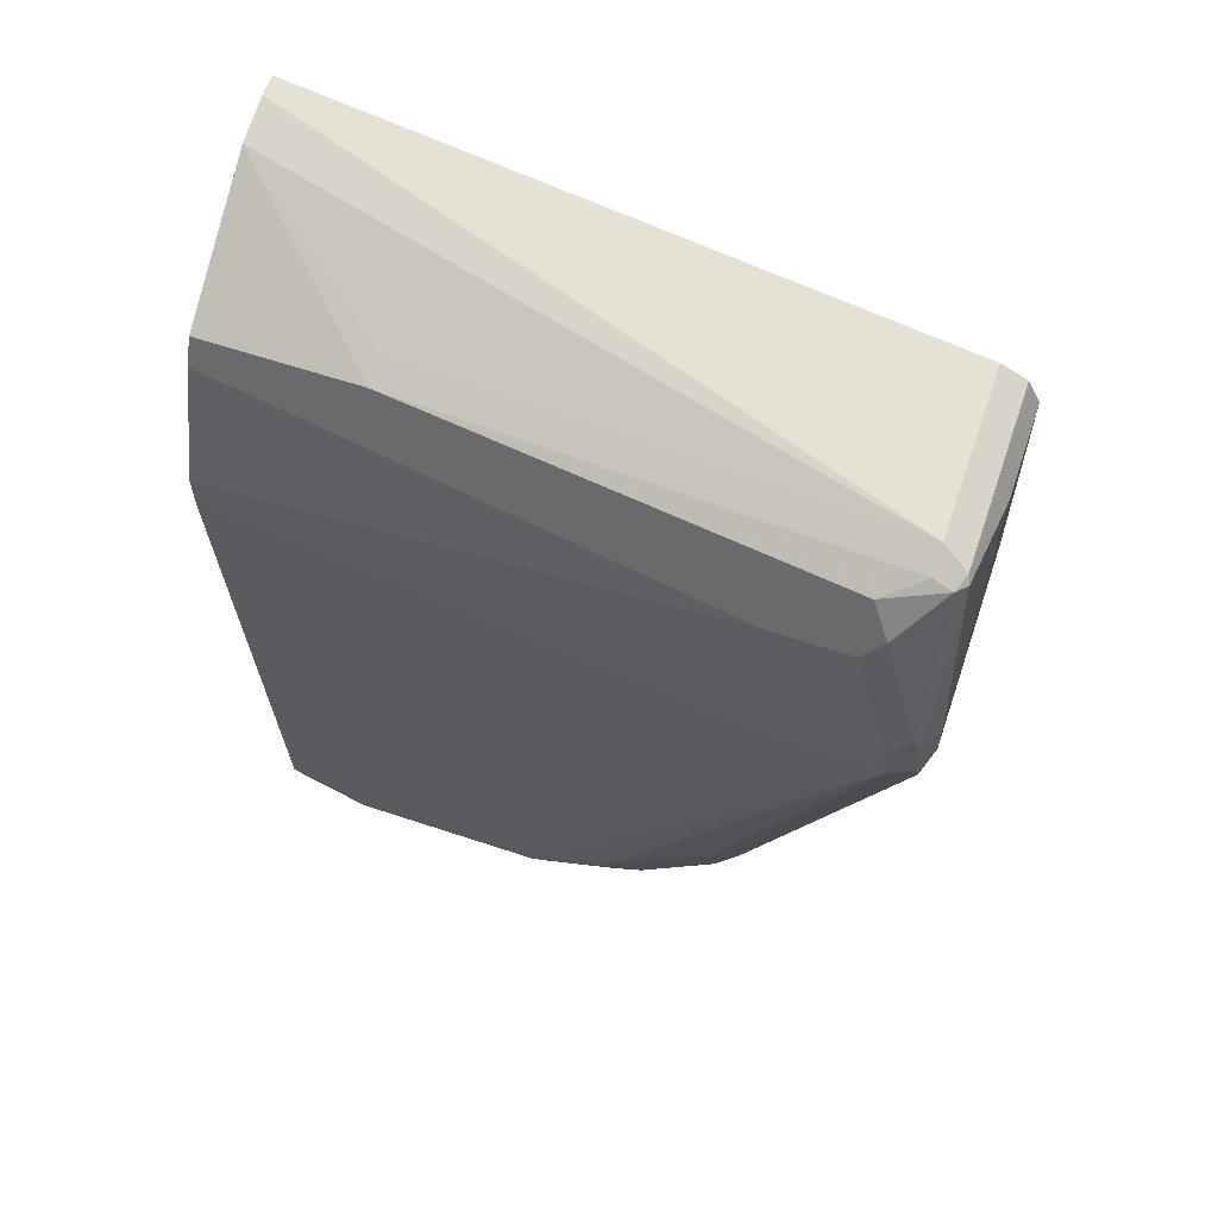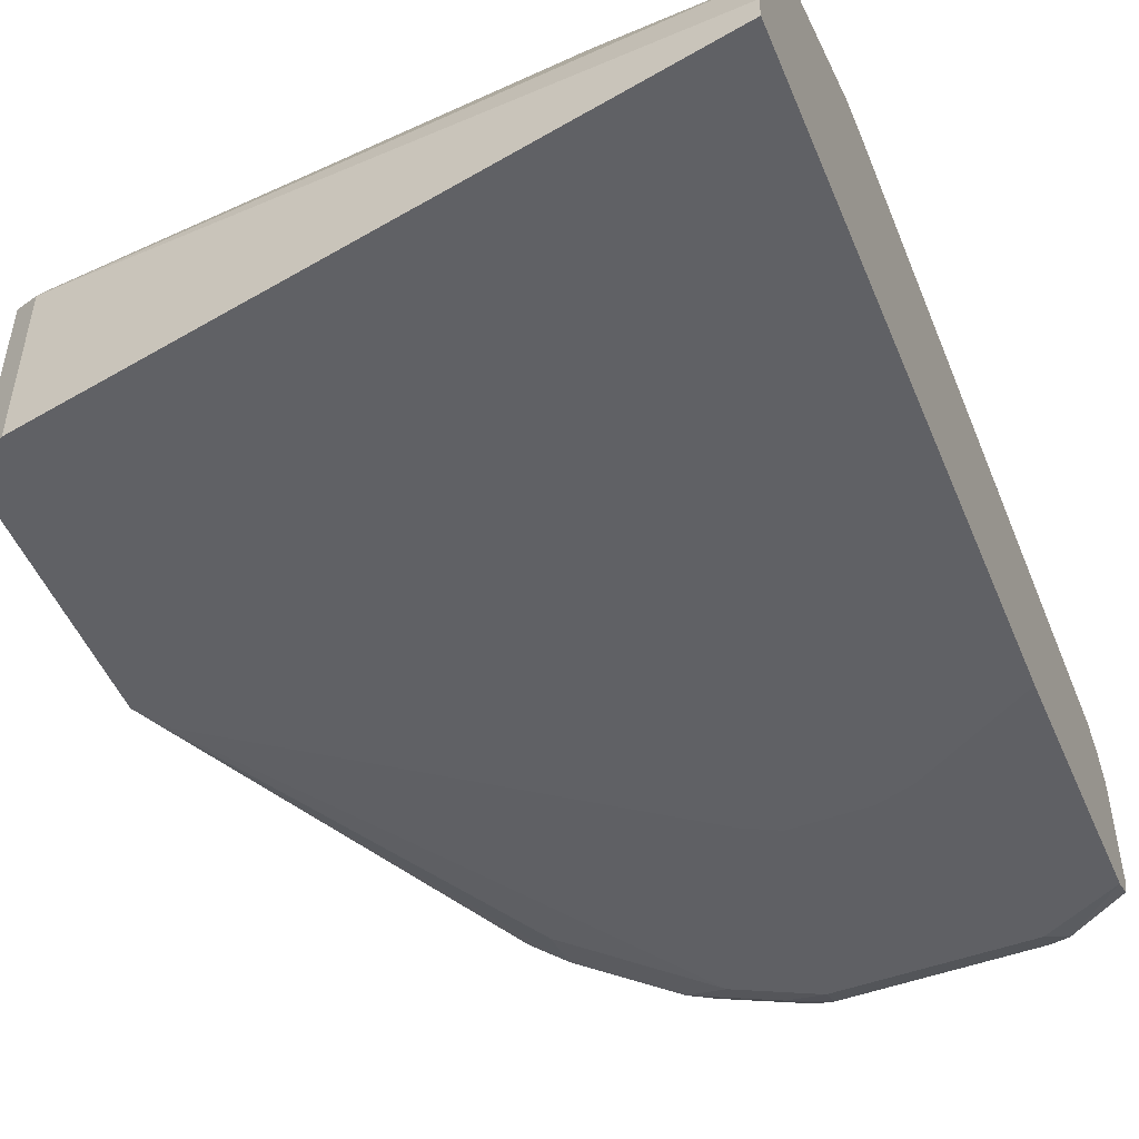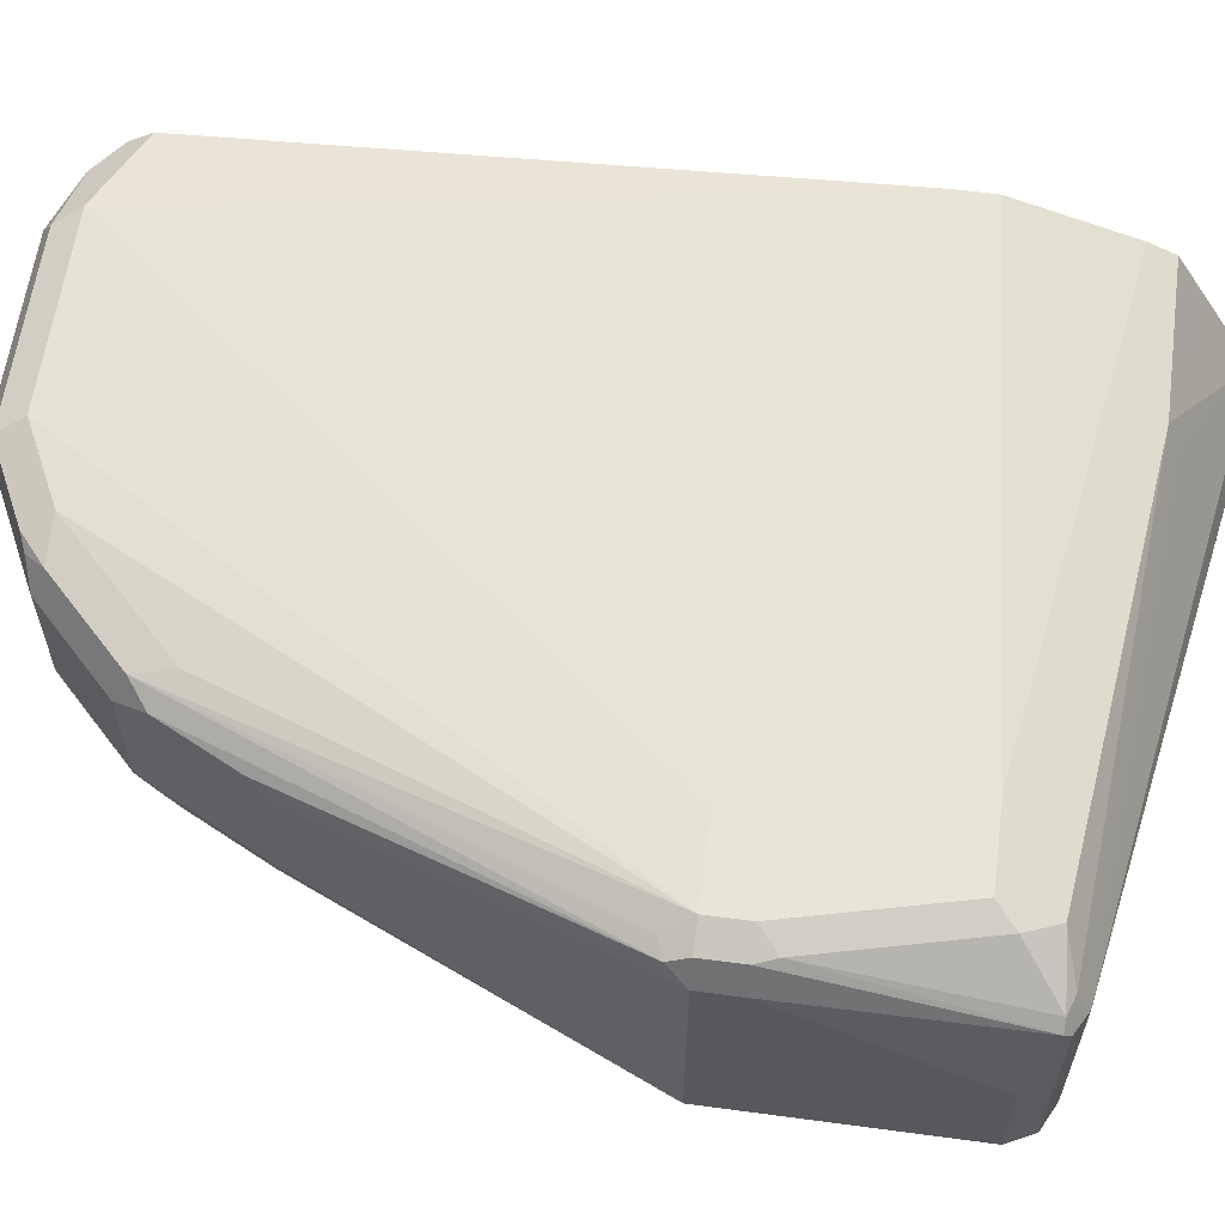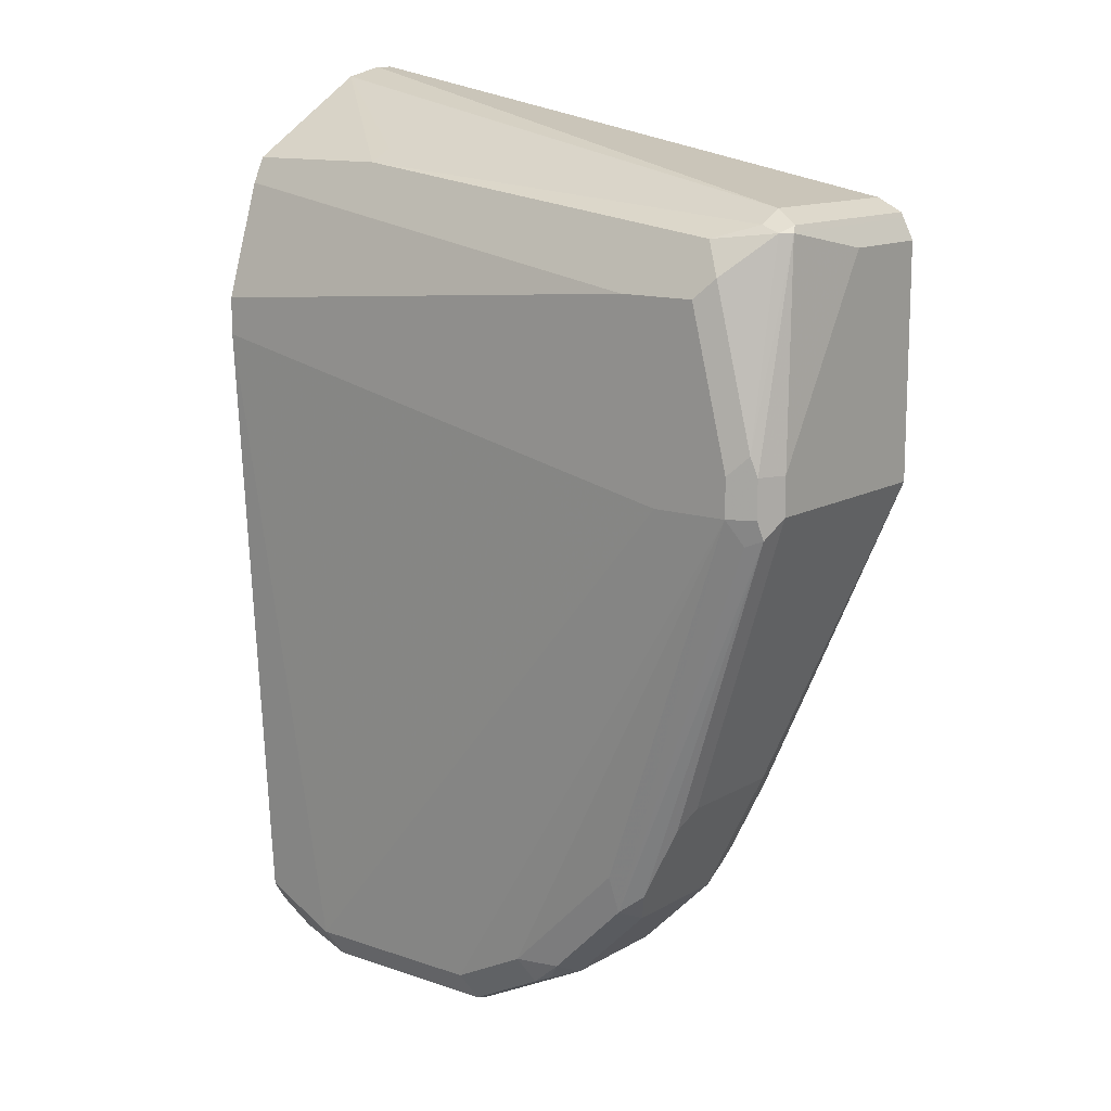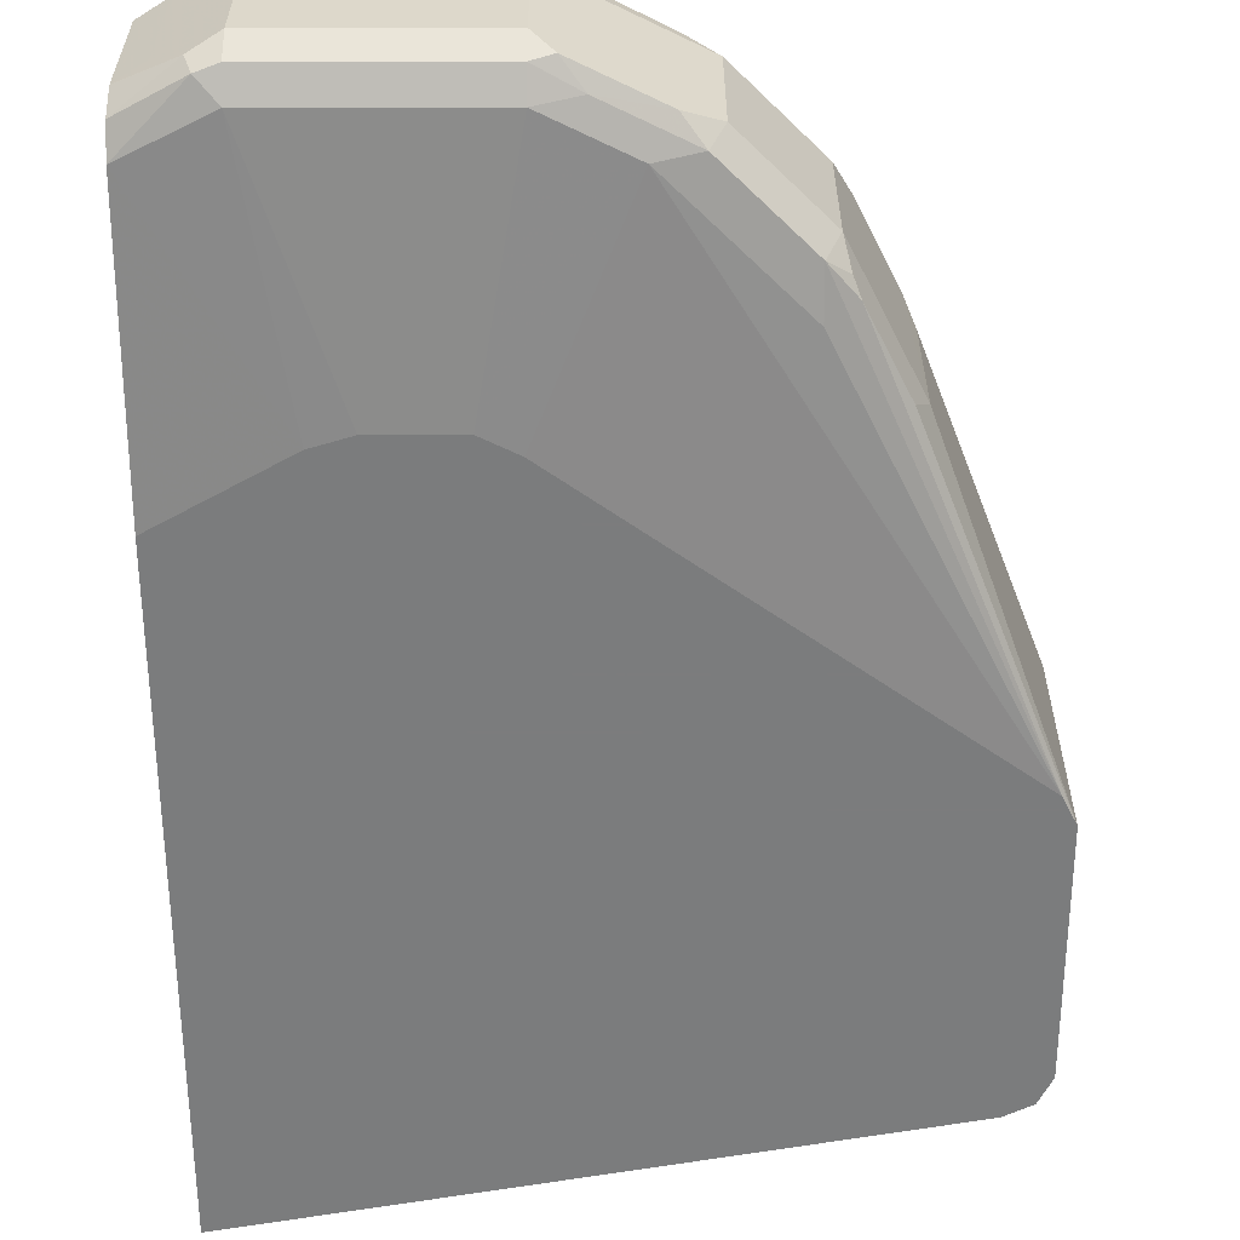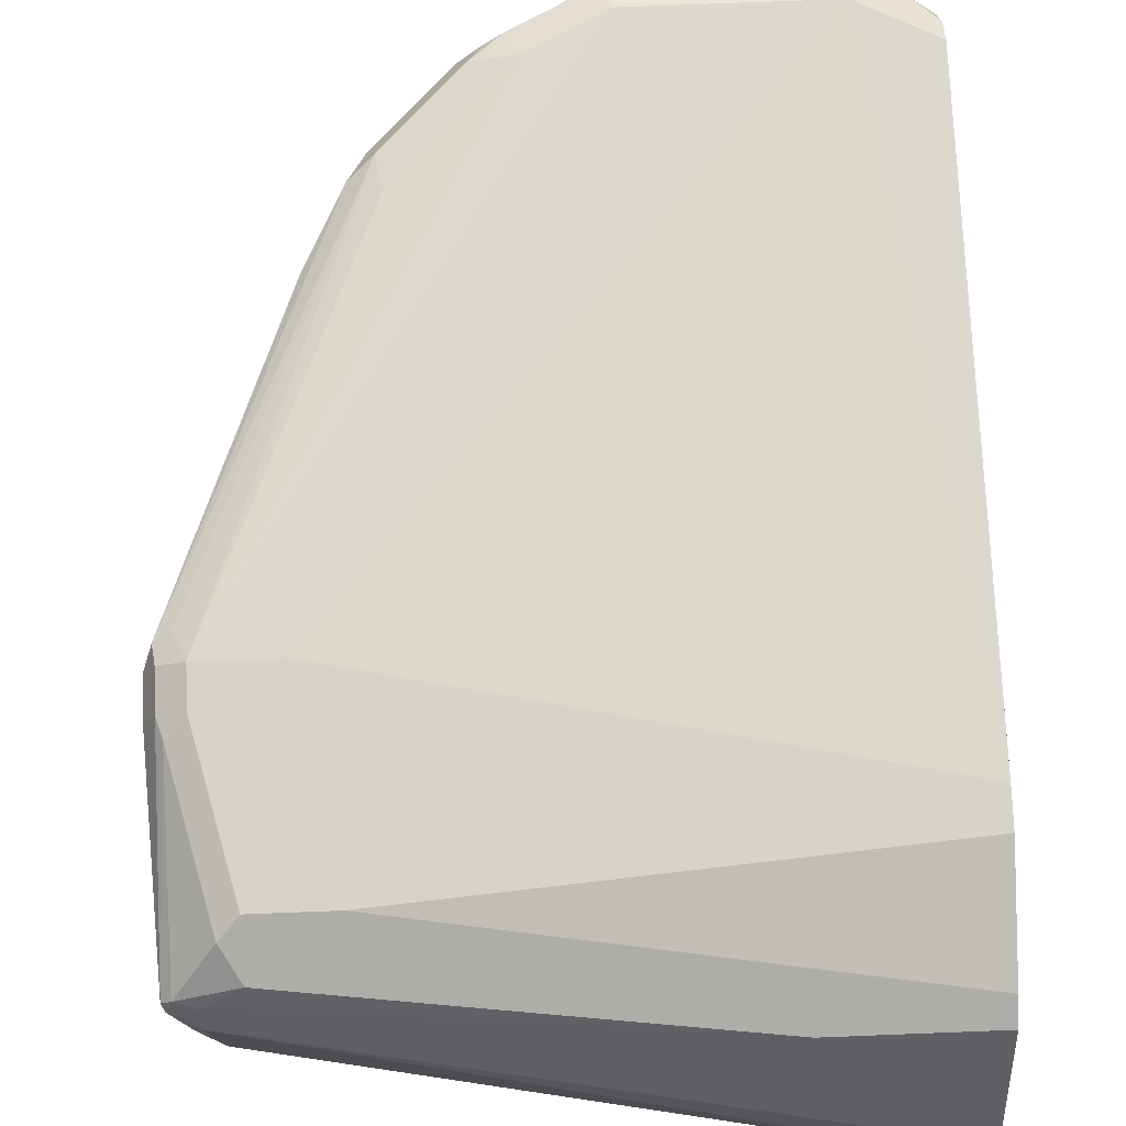
<metadata>
{"format":"obj","ext":"obj","renderer":"f3d","projection":"perspective","resolution":1024,"background":"white","views":[{"elev":61.6,"azim":18.8,"up":"+Y"},{"elev":-49.8,"azim":-157.9,"up":"+Z"},{"elev":60.7,"azim":97.8,"up":"+Z"},{"elev":13.0,"azim":37.9,"up":"+Y"},{"elev":-58.7,"azim":0.1,"up":"+Z"},{"elev":76.3,"azim":177.8,"up":"+Z"}]}
</metadata>
<code>
v 0.9056 0.05902 0.2058
v 0.9002 0.06981 0.2058
v 0.9006 0.06889 0.3051
v 0.9056 0.05902 0.2559
v 0.9056 -0.05907 0.2058
v 0.899 0.07217 0.2058
v 0.899 0.07217 0.3019
v 0.8957 0.06889 0.3101
v 0.8957 -0.02955 0.3297
v 0.899 -0.03938 0.3281
v 0.9056 -0.03938 0.315
v 0.9056 -0.05907 0.315
v 0.8465 -0.2165 0.2362
v 0.84 -0.2231 0.2231
v 0.9026 -0.065 0.2058
v 0.8859 0.07872 0.2058
v 0.8859 0.07872 0.2953
v 0.8859 0.07217 0.3084
v 0.8662 0.06562 0.3215
v 0.876 0.0492 0.3297
v 0.8662 0.03937 0.3347
v 0.8859 -0.03938 0.3347
v 0.8859 -0.05907 0.3347
v 0.899 -0.05907 0.3281
v 0.9006 -0.06895 0.3248
v 0.8465 -0.2165 0.2953
v 0.8416 -0.2264 0.3051
v 0.84 -0.2297 0.2362
v 0.8137 -0.2822 0.2362
v 0.8203 -0.2625 0.2231
v 0.899 -0.07222 0.2058
v 0.5712 0.1376 0.2058
v 0.5712 0.1376 0.2167
v 0.5712 0.1328 0.2384
v 0.5712 0.1327 0.2388
v 0.6497 0.09842 0.2953
v 0.6497 0.09187 0.3084
v 0.8268 0.03937 0.3347
v 0.8465 -0.05907 0.3347
v 0.7087 -0.3347 0.315
v 0.7481 -0.315 0.315
v 0.8071 -0.2559 0.315
v 0.8096 -0.2756 0.3101
v 0.8925 -0.07222 0.3281
v 0.8219 -0.2657 0.3051
v 0.8137 -0.2822 0.2953
v 0.84 -0.2297 0.2953
v 0.8071 -0.2781 0.2215
v 0.817 -0.2707 0.2264
v 0.7743 -0.3215 0.2362
v 0.8071 -0.2559 0.2166
v 0.7481 -0.315 0.2166
v 0.7061 -0.2124 0.2058
v 0.5712 -0.1816 0.2058
v 0.5712 0.09187 0.3084
v 0.5712 0.01967 0.3347
v 0.5712 0.07891 0.3149
v 0.5712 0.07872 0.315
v 0.6103 -0.3347 0.315
v 0.5712 0.0002618 0.3347
v 0.7153 -0.3478 0.3084
v 0.7547 -0.3281 0.3084
v 0.7702 -0.315 0.3101
v 0.7743 -0.3215 0.2953
v 0.7677 -0.3174 0.2215
v 0.7579 -0.3297 0.2264
v 0.7284 -0.3371 0.2215
v 0.7087 -0.3347 0.2166
v 0.6891 -0.221 0.2058
v 0.6933 -0.2189 0.2058
v 0.6312 -0.2154 0.2058
v 0.5712 -0.315 0.2166
v 0.5939 -0.3314 0.3117
v 0.6168 -0.3478 0.3084
v 0.5712 -0.315 0.315
v 0.5712 -0.3155 0.3147
v 0.7087 -0.3543 0.2953
v 0.735 -0.3412 0.2953
v 0.7481 -0.3347 0.2953
v 0.7628 -0.3248 0.3051
v 0.735 -0.3412 0.2362
v 0.7186 -0.3494 0.2264
v 0.7087 -0.3478 0.2231
v 0.6103 -0.3347 0.2166
v 0.6497 -0.221 0.2058
v 0.6005 -0.3445 0.2215
v 0.5712 -0.3282 0.2231
v 0.5841 -0.3412 0.3019
v 0.6103 -0.3543 0.2953
v 0.5712 -0.3268 0.3072
v 0.7087 -0.3543 0.2362
v 0.6103 -0.3478 0.2231
v 0.6103 -0.3543 0.2362
v 0.5972 -0.3478 0.2297
v 0.5712 -0.3347 0.2361
v 0.5712 -0.3348 0.2954
v 0.5841 -0.3412 0.2428
v 0.5712 -0.3348 0.2364
f 61 74 89
f 43 63 46
f 43 46 45
f 46 63 64
f 48 65 52
f 48 52 51
f 50 64 66
f 50 66 65
f 42 63 43
f 54 71 72
f 52 67 68
f 52 68 69
f 52 69 70
f 52 70 53
f 59 73 88
f 59 88 74
f 59 60 75
f 59 75 76
f 59 76 73
f 41 63 42
f 52 65 67
f 41 62 63
f 32 35 34
f 40 61 62
f 32 95 98
f 32 98 96
f 32 96 90
f 32 90 76
f 32 76 75
f 32 75 60
f 32 60 56
f 32 56 58
f 32 58 57
f 40 62 41
f 32 57 55
f 32 34 33
f 35 55 37
f 35 37 36
f 38 55 57
f 38 57 58
f 38 58 56
f 39 60 59
f 40 59 74
f 40 74 61
f 32 55 35
f 61 89 77
f 19 37 55
f 61 78 79
f 77 89 93
f 77 93 91
f 77 91 82
f 77 82 78
f 78 82 81
f 82 91 93
f 82 93 92
f 82 92 83
f 86 92 93
f 86 93 94
f 86 94 87
f 87 94 95
f 88 90 96
f 88 96 98
f 88 98 97
f 88 97 94
f 88 94 93
f 88 93 89
f 94 97 98
f 94 98 95
f 32 87 95
f 76 90 88
f 61 77 78
f 74 88 89
f 72 86 87
f 61 79 62
f 62 79 64
f 62 64 80
f 62 80 63
f 63 80 64
f 64 79 66
f 65 66 67
f 66 79 78
f 66 78 81
f 66 81 82
f 66 82 67
f 67 82 83
f 67 83 68
f 68 83 92
f 68 92 86
f 68 86 84
f 68 84 85
f 68 85 69
f 71 85 84
f 71 84 72
f 72 84 86
f 73 76 88
f 32 72 87
f 17 35 36
f 31 52 53
f 5 26 13
f 5 13 14
f 5 14 15
f 6 16 17
f 6 17 7
f 7 17 8
f 8 17 18
f 8 18 19
f 8 19 20
f 5 12 26
f 8 20 9
f 9 22 23
f 9 23 24
f 9 24 10
f 9 20 21
f 10 24 25
f 10 25 12
f 10 12 11
f 12 25 27
f 12 27 26
f 9 21 22
f 3 11 4
f 3 10 11
f 3 9 10
f 32 54 72
f 1 2 3
f 1 3 4
f 1 4 11
f 1 11 12
f 1 12 5
f 1 5 15
f 1 15 31
f 1 31 53
f 1 53 70
f 1 69 85
f 1 85 71
f 1 71 54
f 1 54 32
f 1 32 16
f 1 16 6
f 1 6 2
f 2 6 3
f 3 6 7
f 3 7 8
f 3 8 9
f 13 26 27
f 13 27 28
f 1 70 69
f 14 28 29
f 23 44 24
f 24 44 25
f 25 44 43
f 25 43 45
f 25 45 27
f 27 45 46
f 27 46 47
f 27 47 28
f 28 47 46
f 23 43 44
f 28 46 29
f 29 49 30
f 29 46 64
f 29 64 50
f 29 65 48
f 30 49 48
f 30 48 31
f 31 48 51
f 13 28 14
f 31 51 52
f 29 48 49
f 23 42 43
f 29 50 65
f 23 40 41
f 14 30 31
f 23 41 42
f 14 29 30
f 14 31 15
f 16 32 33
f 17 33 34
f 17 34 35
f 17 36 37
f 17 37 18
f 18 37 19
f 16 33 17
f 21 60 39
f 19 55 38
f 21 23 22
f 21 39 23
f 21 56 60
f 23 39 59
f 21 38 56
f 23 59 40
f 19 21 20
f 19 38 21

</code>
